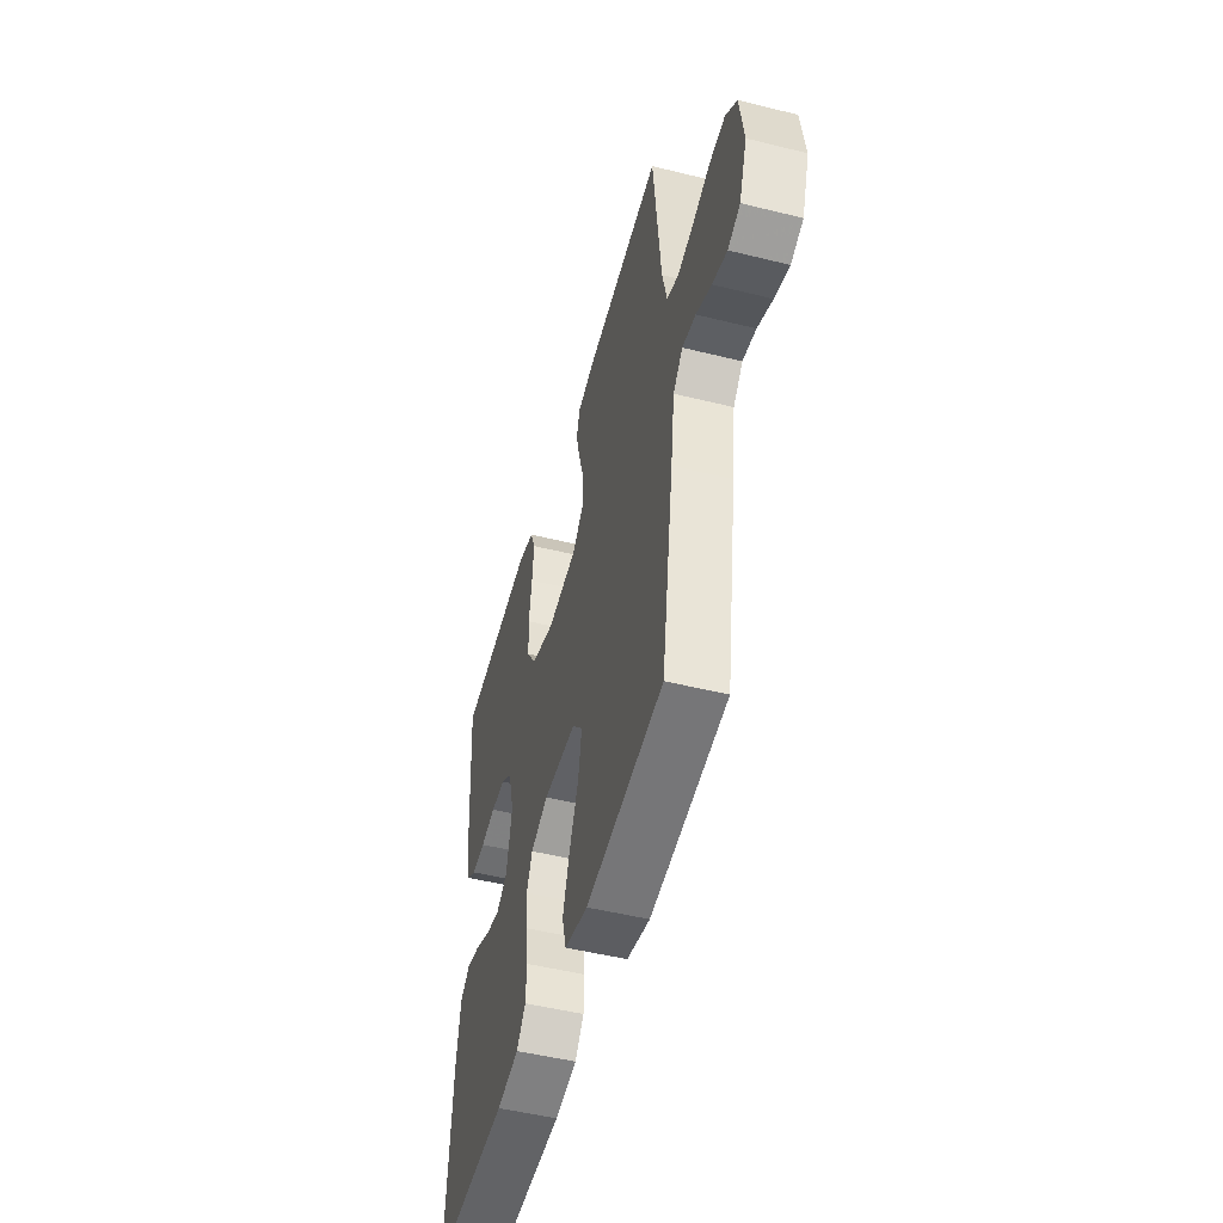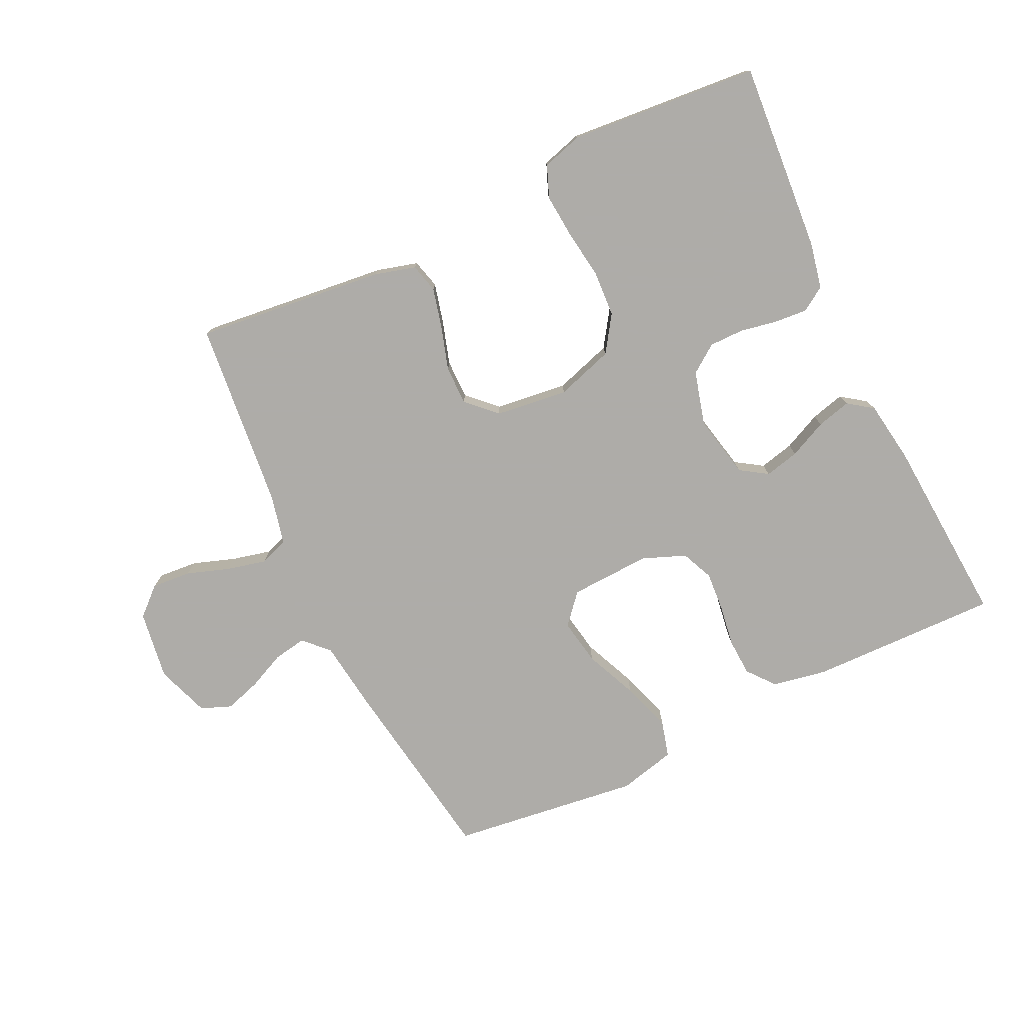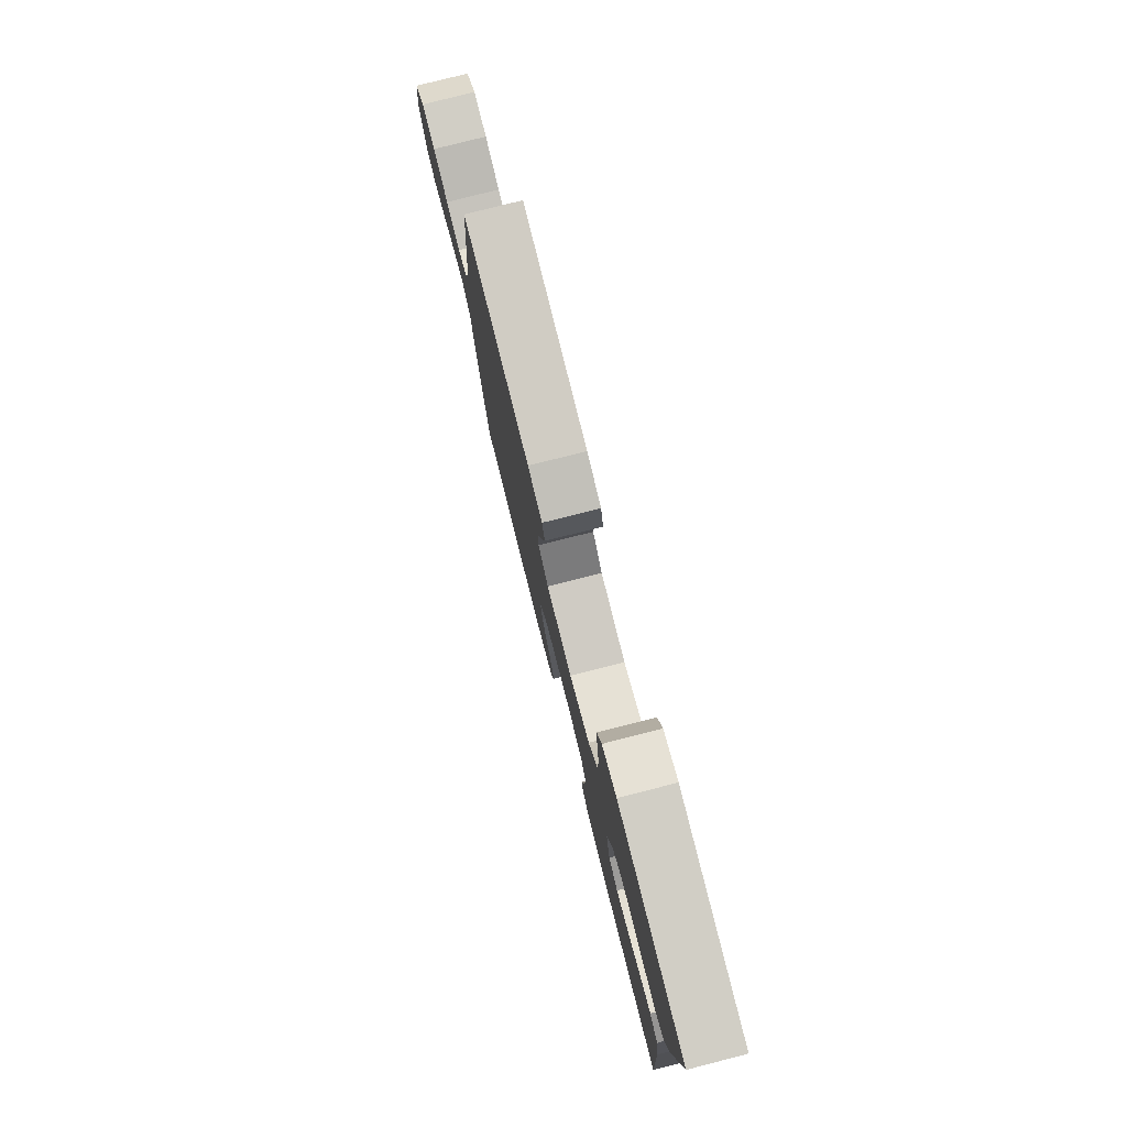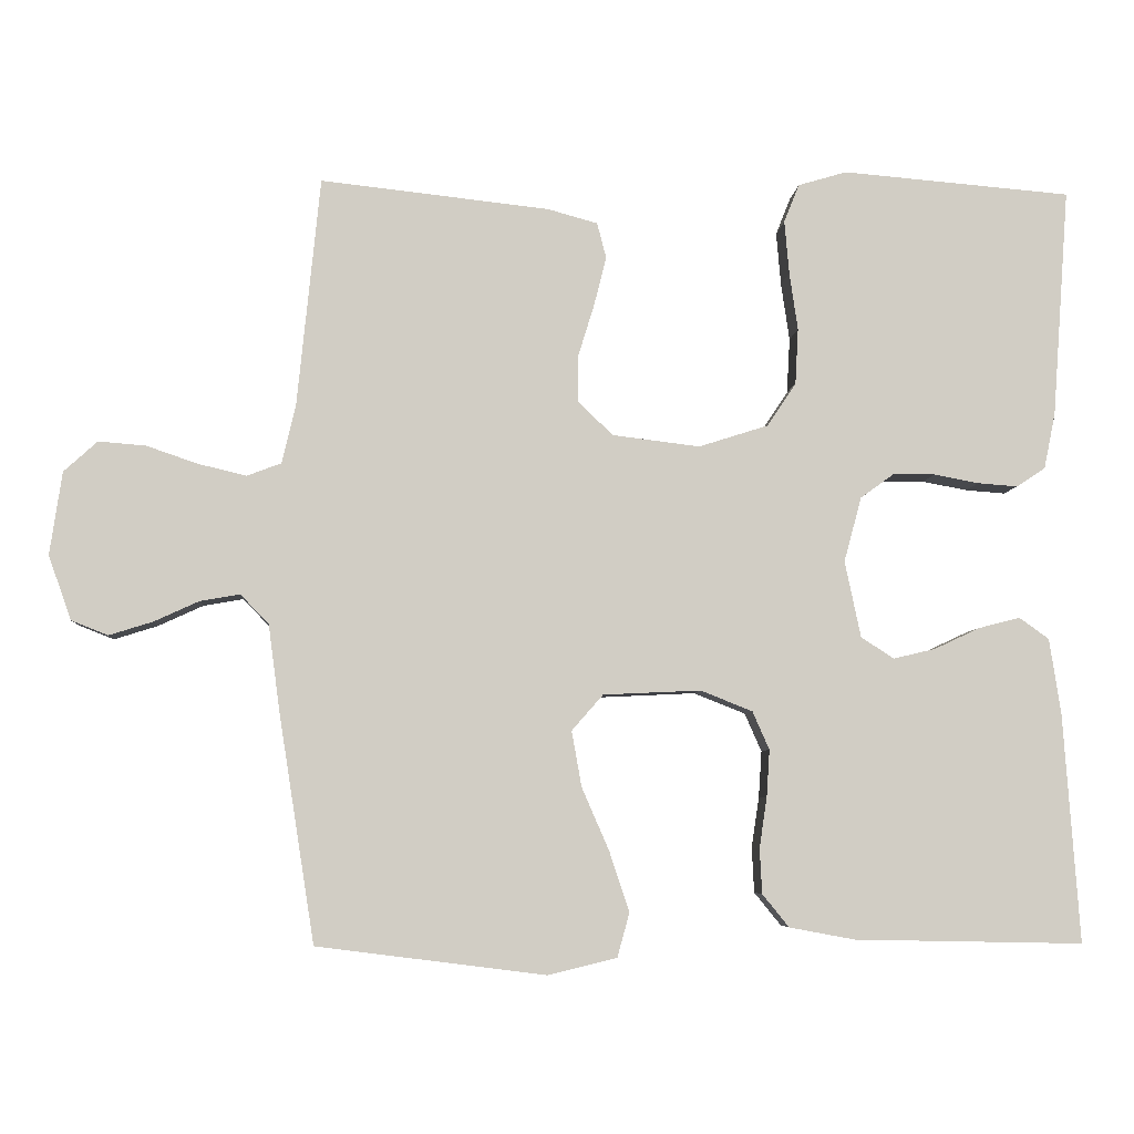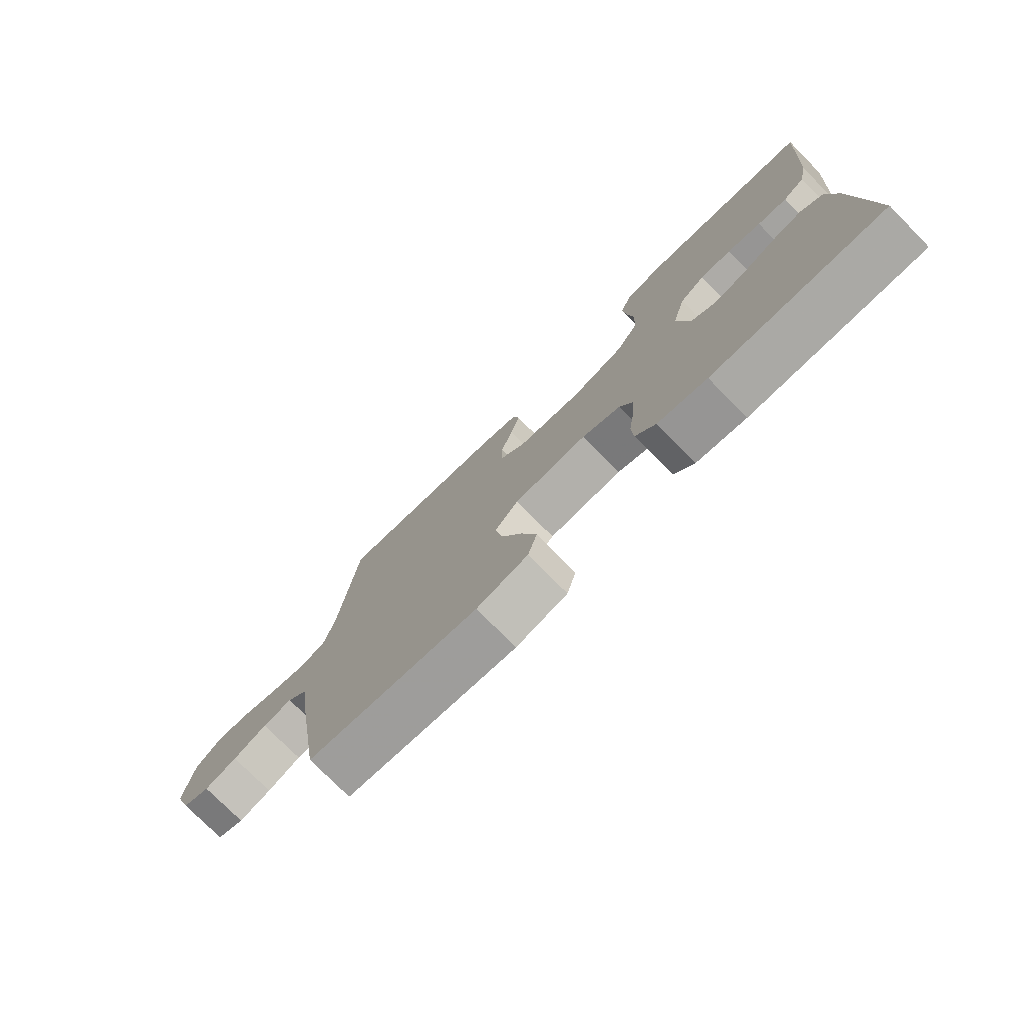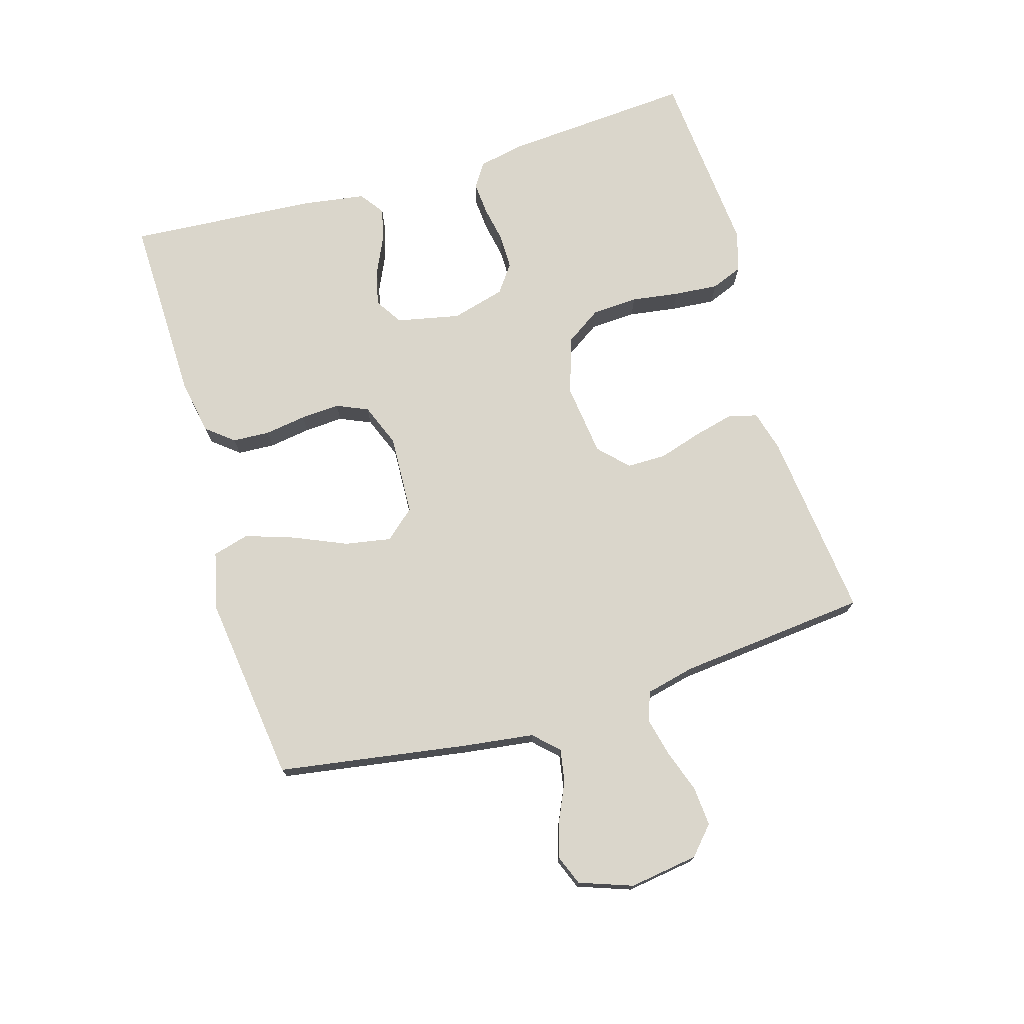
<metadata>
{"format":"obj","ext":"obj","renderer":"f3d","projection":"perspective","resolution":1024,"background":"white","views":[{"elev":-49.8,"azim":-105.3,"up":"+Z"},{"elev":-77.0,"azim":25.5,"up":"+Y"},{"elev":78.5,"azim":75.7,"up":"+Z"},{"elev":-5.9,"azim":-4.2,"up":"+Z"},{"elev":-76.4,"azim":44.7,"up":"+Z"},{"elev":73.8,"azim":-106.5,"up":"+Y"}]}
</metadata>
<code>
v -0.5 0.07 0.5
v -0.2 0.07 0.467
v -0.135 0.07 0.449
v -0.123 0.07 0.403
v -0.139 0.07 0.339
v -0.16 0.07 0.271
v -0.16 0.07 0.209
v -0.115 0.07 0.165
v 0 0.07 0.151
v 0.091 0.07 0.18
v 0.129 0.07 0.237
v 0.133 0.07 0.31
v 0.122 0.07 0.386
v 0.116 0.07 0.456
v 0.136 0.07 0.506
v 0.2 0.07 0.525
v 0.5 0.07 0.5
v 0.478 0.07 0.2
v 0.463 0.07 0.127
v 0.425 0.07 0.102
v 0.373 0.07 0.106
v 0.314 0.07 0.117
v 0.259 0.07 0.117
v 0.215 0.07 0.085
v 0.192 0.07 0
v 0.213 0.07 -0.1
v 0.256 0.07 -0.128
v 0.311 0.07 -0.115
v 0.371 0.07 -0.087
v 0.425 0.07 -0.073
v 0.464 0.07 -0.101
v 0.479 0.07 -0.2
v 0.5 0.07 -0.5
v 0.2 0.07 -0.494
v 0.114 0.07 -0.478
v 0.079 0.07 -0.435
v 0.076 0.07 -0.376
v 0.086 0.07 -0.31
v 0.09 0.07 -0.248
v 0.068 0.07 -0.198
v 0 0.07 -0.171
v -0.128 0.07 -0.177
v -0.169 0.07 -0.224
v -0.156 0.07 -0.297
v -0.12 0.07 -0.38
v -0.094 0.07 -0.458
v -0.11 0.07 -0.516
v -0.2 0.07 -0.538
v -0.5 0.07 -0.5
v -0.547 0.07 -0.2
v -0.562 0.07 -0.087
v -0.599 0.07 -0.049
v -0.651 0.07 -0.058
v -0.71 0.07 -0.085
v -0.767 0.07 -0.103
v -0.815 0.07 -0.084
v -0.845 0.07 0
v -0.829 0.07 0.109
v -0.785 0.07 0.149
v -0.723 0.07 0.144
v -0.656 0.07 0.121
v -0.593 0.07 0.106
v -0.548 0.07 0.123
v -0.53 0.07 0.2
v -0.5 0 0.5
v -0.2 0 0.467
v -0.135 0 0.449
v -0.123 0 0.403
v -0.139 0 0.339
v -0.16 0 0.271
v -0.16 0 0.209
v -0.115 0 0.165
v 0 0 0.151
v 0.091 0 0.18
v 0.129 0 0.237
v 0.133 0 0.31
v 0.122 0 0.386
v 0.116 0 0.456
v 0.136 0 0.506
v 0.2 0 0.525
v 0.5 0 0.5
v 0.478 0 0.2
v 0.463 0 0.127
v 0.425 0 0.102
v 0.373 0 0.106
v 0.314 0 0.117
v 0.259 0 0.117
v 0.215 0 0.085
v 0.192 0 0
v 0.213 0 -0.1
v 0.256 0 -0.128
v 0.311 0 -0.115
v 0.371 0 -0.087
v 0.425 0 -0.073
v 0.464 0 -0.101
v 0.479 0 -0.2
v 0.5 0 -0.5
v 0.2 0 -0.494
v 0.114 0 -0.478
v 0.079 0 -0.435
v 0.076 0 -0.376
v 0.086 0 -0.31
v 0.09 0 -0.248
v 0.068 0 -0.198
v 0 0 -0.171
v -0.128 0 -0.177
v -0.169 0 -0.224
v -0.156 0 -0.297
v -0.12 0 -0.38
v -0.094 0 -0.458
v -0.11 0 -0.516
v -0.2 0 -0.538
v -0.5 0 -0.5
v -0.547 0 -0.2
v -0.562 0 -0.087
v -0.599 0 -0.049
v -0.651 0 -0.058
v -0.71 0 -0.085
v -0.767 0 -0.103
v -0.815 0 -0.084
v -0.845 0 0
v -0.829 0 0.109
v -0.785 0 0.149
v -0.723 0 0.144
v -0.656 0 0.121
v -0.593 0 0.106
v -0.548 0 0.123
v -0.53 0 0.2
f 58 59 60 61
f 58 61 62
f 57 58 62
f 56 57 62 63
f 53 54 55 56
f 52 53 56 63
f 48 49 50 51
f 46 47 48 51
f 44 45 46 51
f 43 44 51 52
f 42 43 52 63
f 35 36 37 38
f 35 38 39
f 34 35 39
f 33 34 39 40
f 31 32 33 40
f 28 29 30 31
f 27 28 31 40
f 19 20 21 22
f 19 22 23
f 18 19 23
f 17 18 23
f 16 17 23 24
f 12 13 14 15
f 12 15 16 24
f 3 4 5 6
f 1 2 3 6
f 64 1 6 7
f 41 42 63 64
f 41 64 7 8
f 26 27 40 41
f 25 26 41 8
f 11 12 24 25
f 10 11 25
f 9 10 25
f 8 9 25
f 125 124 123 122
f 126 125 122
f 126 122 121
f 127 126 121 120
f 120 119 118 117
f 127 120 117 116
f 115 114 113 112
f 115 112 111 110
f 115 110 109 108
f 116 115 108 107
f 127 116 107 106
f 102 101 100 99
f 103 102 99
f 103 99 98
f 104 103 98 97
f 104 97 96 95
f 95 94 93 92
f 104 95 92 91
f 86 85 84 83
f 87 86 83
f 87 83 82
f 87 82 81
f 88 87 81 80
f 79 78 77 76
f 88 80 79 76
f 70 69 68 67
f 70 67 66 65
f 71 70 65 128
f 128 127 106 105
f 72 71 128 105
f 105 104 91 90
f 72 105 90 89
f 89 88 76 75
f 89 75 74
f 89 74 73
f 89 73 72
f 1 65 66 2
f 2 66 67 3
f 3 67 68 4
f 4 68 69 5
f 5 69 70 6
f 6 70 71 7
f 7 71 72 8
f 8 72 73 9
f 9 73 74 10
f 10 74 75 11
f 11 75 76 12
f 12 76 77 13
f 13 77 78 14
f 14 78 79 15
f 15 79 80 16
f 16 80 81 17
f 17 81 82 18
f 18 82 83 19
f 19 83 84 20
f 20 84 85 21
f 21 85 86 22
f 22 86 87 23
f 23 87 88 24
f 24 88 89 25
f 25 89 90 26
f 26 90 91 27
f 27 91 92 28
f 28 92 93 29
f 29 93 94 30
f 30 94 95 31
f 31 95 96 32
f 32 96 97 33
f 33 97 98 34
f 34 98 99 35
f 35 99 100 36
f 36 100 101 37
f 37 101 102 38
f 38 102 103 39
f 39 103 104 40
f 40 104 105 41
f 41 105 106 42
f 42 106 107 43
f 43 107 108 44
f 44 108 109 45
f 45 109 110 46
f 46 110 111 47
f 47 111 112 48
f 48 112 113 49
f 49 113 114 50
f 50 114 115 51
f 51 115 116 52
f 52 116 117 53
f 53 117 118 54
f 54 118 119 55
f 55 119 120 56
f 56 120 121 57
f 57 121 122 58
f 58 122 123 59
f 59 123 124 60
f 60 124 125 61
f 61 125 126 62
f 62 126 127 63
f 63 127 128 64
f 64 128 65 1

</code>
